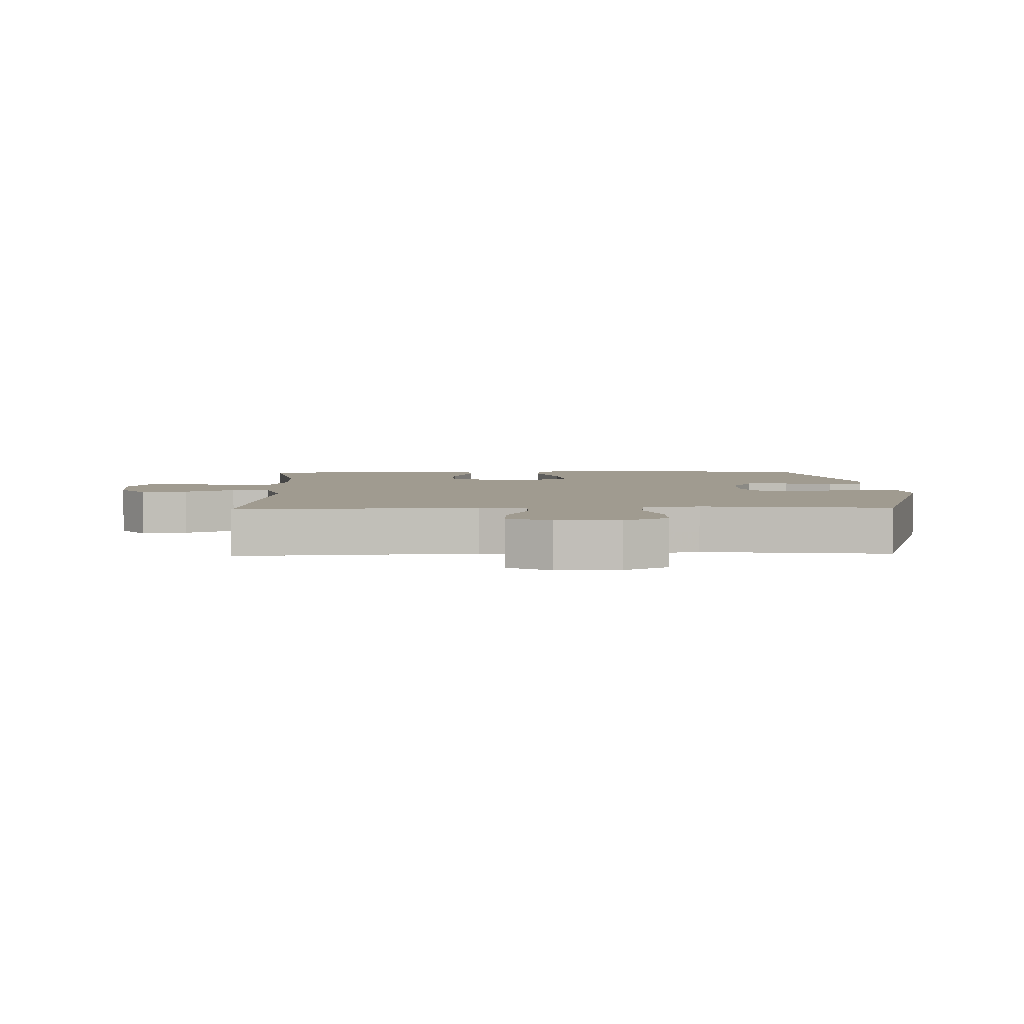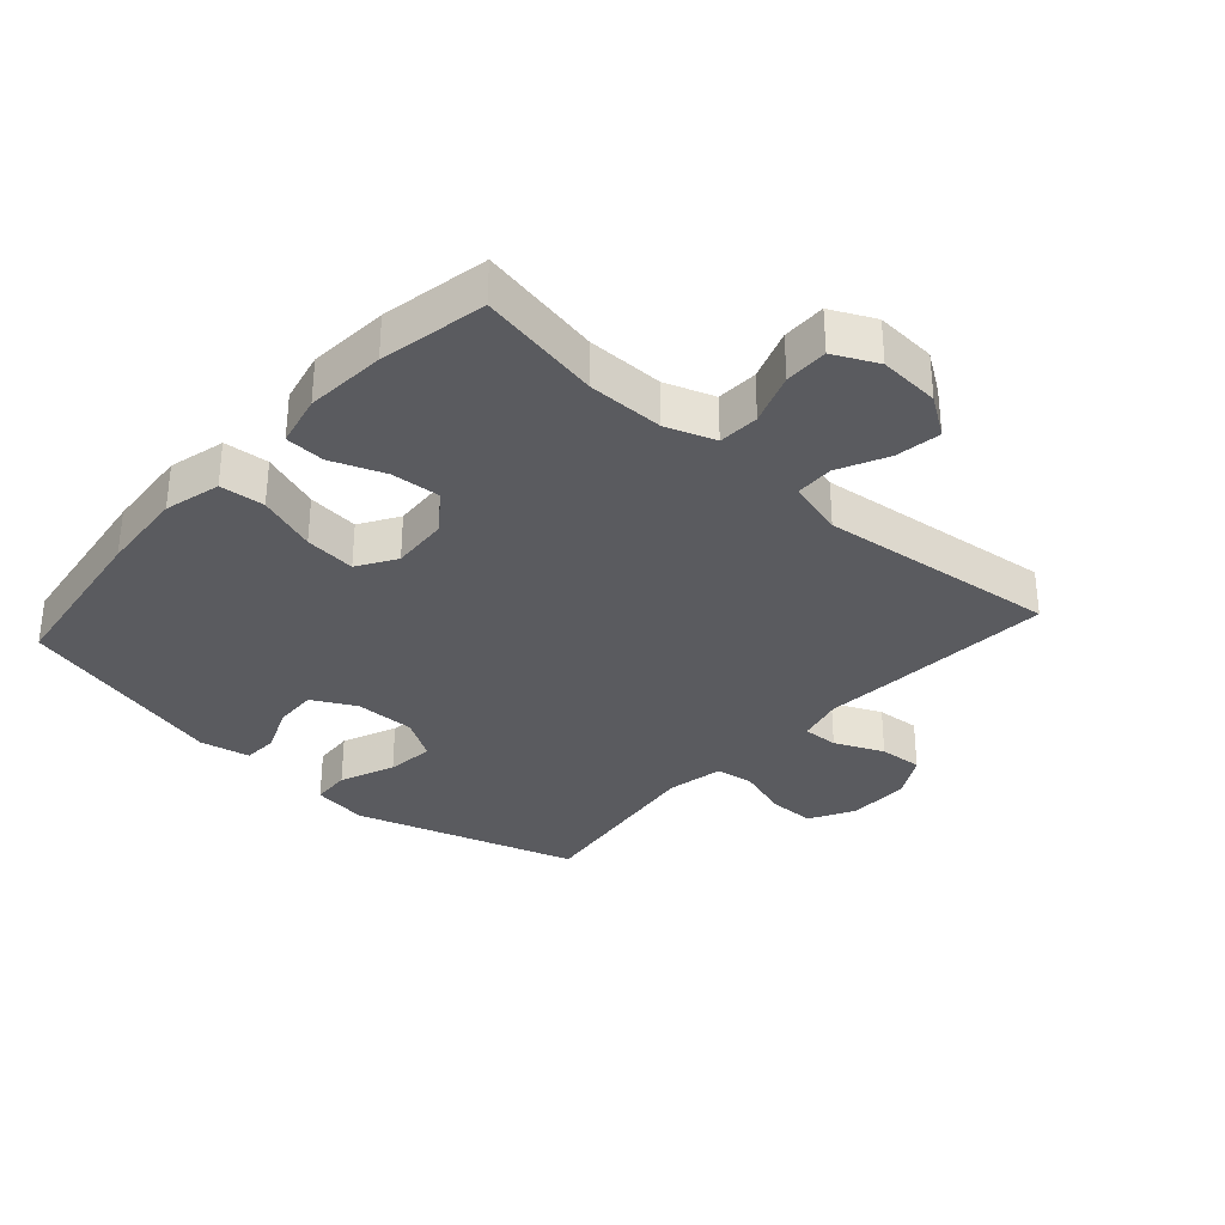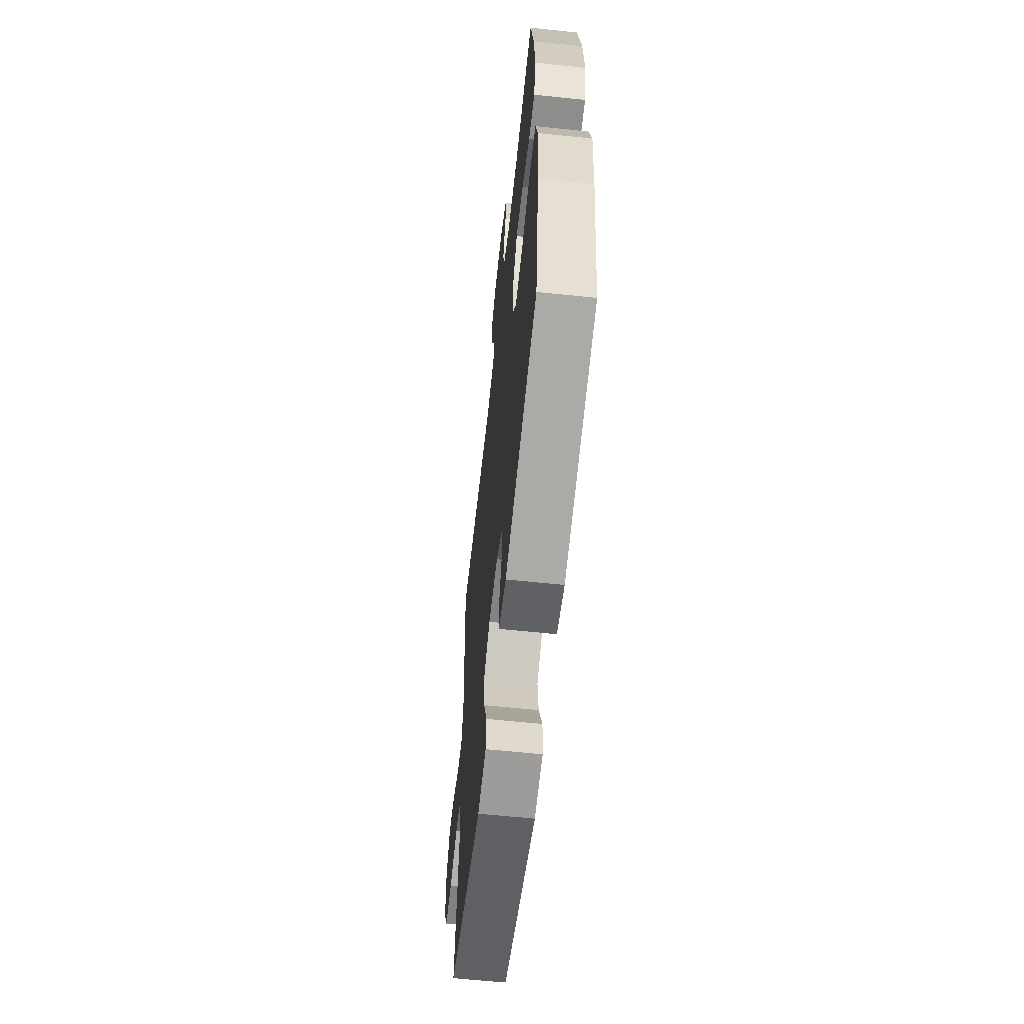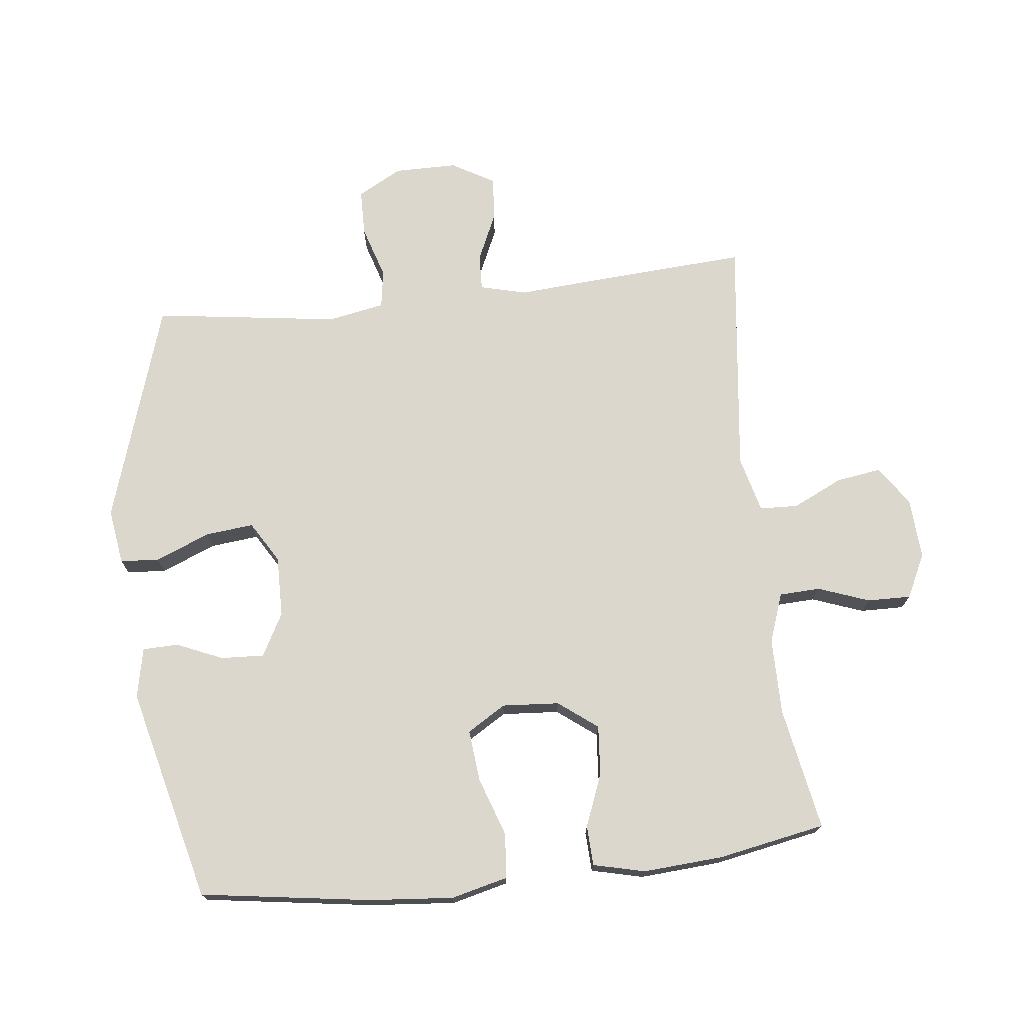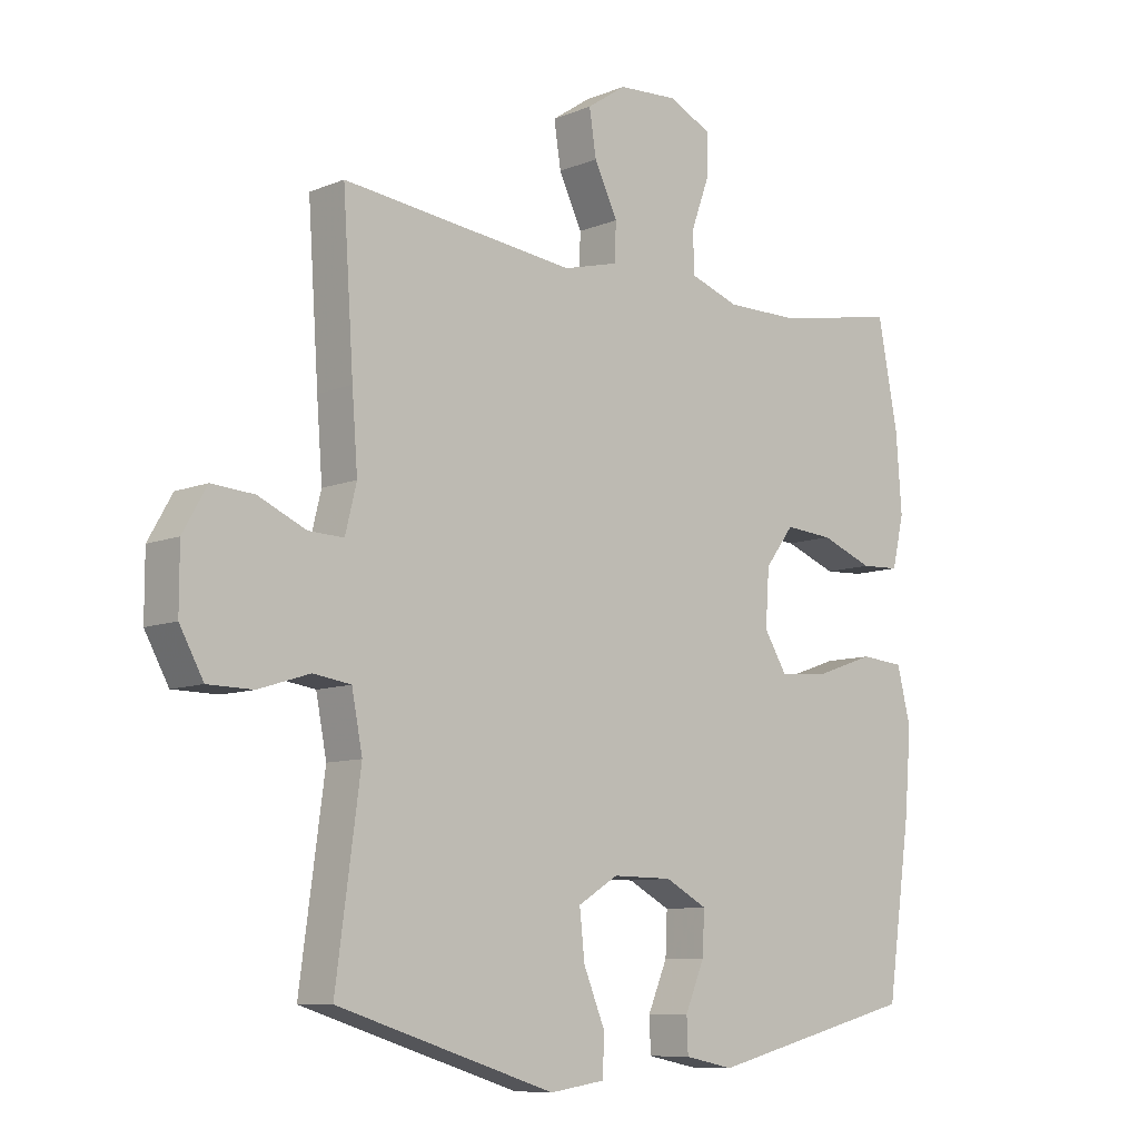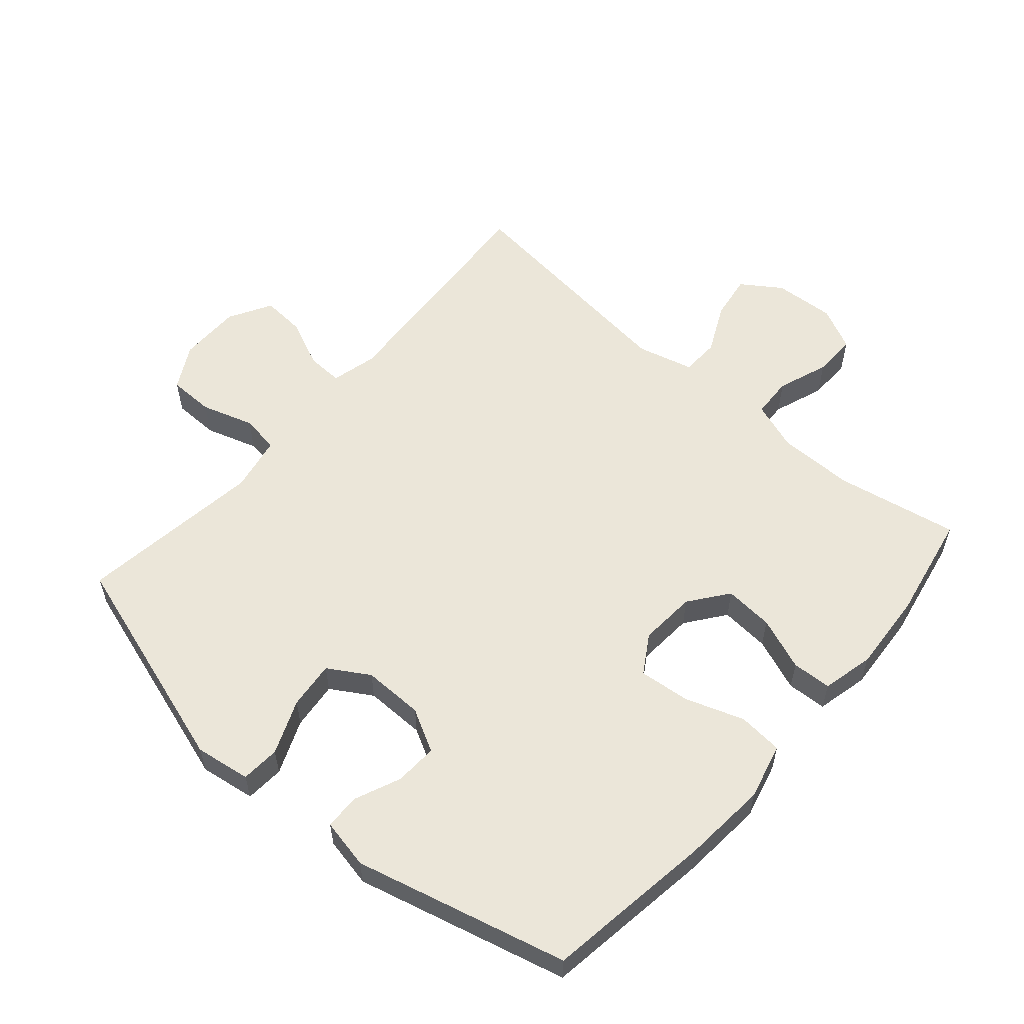
<metadata>
{"format":"obj","ext":"obj","renderer":"f3d","projection":"perspective","resolution":1024,"background":"white","views":[{"elev":4.2,"azim":87.9,"up":"+Y"},{"elev":-32.9,"azim":-42.0,"up":"+Y"},{"elev":-61.6,"azim":-96.1,"up":"+Z"},{"elev":73.0,"azim":-96.3,"up":"+Y"},{"elev":-9.0,"azim":137.2,"up":"+Z"},{"elev":57.0,"azim":-139.0,"up":"+Y"}]}
</metadata>
<code>
v 0.5 0.07 -0.5
v 0.153 0.07 -0.609
v 0.066 0.07 -0.596
v 0.062 0.07 -0.535
v 0.097 0.07 -0.45
v 0.105 0.07 -0.375
v 0.041 0.07 -0.336
v -0.054 0.07 -0.337
v -0.121 0.07 -0.373
v -0.118 0.07 -0.44
v -0.087 0.07 -0.513
v -0.089 0.07 -0.568
v -0.167 0.07 -0.584
v -0.5 0.07 -0.5
v -0.538 0.07 -0.235
v -0.549 0.07 -0.102
v -0.527 0.07 -0.014
v -0.457 0.07 -0.008
v -0.365 0.07 -0.04
v -0.285 0.07 -0.048
v -0.248 0.07 0.012
v -0.254 0.07 0.101
v -0.3 0.07 0.162
v -0.377 0.07 0.156
v -0.46 0.07 0.124
v -0.522 0.07 0.127
v -0.541 0.07 0.208
v -0.532 0.07 0.333
v -0.5 0.07 0.5
v -0.308 0.07 0.464
v -0.189 0.07 0.464
v -0.112 0.07 0.491
v -0.109 0.07 0.555
v -0.138 0.07 0.635
v -0.139 0.07 0.703
v -0.071 0.07 0.736
v 0.024 0.07 0.73
v 0.086 0.07 0.688
v 0.075 0.07 0.617
v 0.038 0.07 0.54
v 0.04 0.07 0.48
v 0.128 0.07 0.457
v 0.5 0.07 0.5
v 0.483 0.07 0.245
v 0.474 0.07 0.128
v 0.492 0.07 0.055
v 0.548 0.07 0.057
v 0.624 0.07 0.091
v 0.692 0.07 0.096
v 0.73 0.07 0.029
v 0.73 0.07 -0.069
v 0.692 0.07 -0.138
v 0.62 0.07 -0.139
v 0.538 0.07 -0.113
v 0.478 0.07 -0.122
v 0.461 0.07 -0.21
v 0.5 0 -0.5
v 0.153 0 -0.609
v 0.066 0 -0.596
v 0.062 0 -0.535
v 0.097 0 -0.45
v 0.105 0 -0.375
v 0.041 0 -0.336
v -0.054 0 -0.337
v -0.121 0 -0.373
v -0.118 0 -0.44
v -0.087 0 -0.513
v -0.089 0 -0.568
v -0.167 0 -0.584
v -0.5 0 -0.5
v -0.538 0 -0.235
v -0.549 0 -0.102
v -0.527 0 -0.014
v -0.457 0 -0.008
v -0.365 0 -0.04
v -0.285 0 -0.048
v -0.248 0 0.012
v -0.254 0 0.101
v -0.3 0 0.162
v -0.377 0 0.156
v -0.46 0 0.124
v -0.522 0 0.127
v -0.541 0 0.208
v -0.532 0 0.333
v -0.5 0 0.5
v -0.308 0 0.464
v -0.189 0 0.464
v -0.112 0 0.491
v -0.109 0 0.555
v -0.138 0 0.635
v -0.139 0 0.703
v -0.071 0 0.736
v 0.024 0 0.73
v 0.086 0 0.688
v 0.075 0 0.617
v 0.038 0 0.54
v 0.04 0 0.48
v 0.128 0 0.457
v 0.5 0 0.5
v 0.483 0 0.245
v 0.474 0 0.128
v 0.492 0 0.055
v 0.548 0 0.057
v 0.624 0 0.091
v 0.692 0 0.096
v 0.73 0 0.029
v 0.73 0 -0.069
v 0.692 0 -0.138
v 0.62 0 -0.139
v 0.538 0 -0.113
v 0.478 0 -0.122
v 0.461 0 -0.21
f 51 52 53 54
f 51 54 55
f 50 51 55
f 47 48 49 50
f 46 47 50 55
f 45 46 55 56
f 42 43 44 45
f 41 42 45 56
f 37 38 39 40
f 37 40 41
f 36 37 41
f 33 34 35 36
f 32 33 36 41
f 31 32 41 56
f 27 28 29 30
f 24 25 26 27
f 23 24 27 30
f 22 23 30 31
f 16 17 18 19
f 16 19 20
f 15 16 20
f 14 15 20
f 13 14 20 21
f 10 11 12 13
f 9 10 13 21
f 2 3 4 5
f 2 5 6
f 1 2 6
f 56 1 6 7
f 8 9 21 22
f 22 31 56
f 7 8 22 56
f 110 109 108 107
f 111 110 107
f 111 107 106
f 106 105 104 103
f 111 106 103 102
f 112 111 102 101
f 101 100 99 98
f 112 101 98 97
f 96 95 94 93
f 97 96 93
f 97 93 92
f 92 91 90 89
f 97 92 89 88
f 112 97 88 87
f 86 85 84 83
f 83 82 81 80
f 86 83 80 79
f 87 86 79 78
f 75 74 73 72
f 76 75 72
f 76 72 71
f 76 71 70
f 77 76 70 69
f 69 68 67 66
f 77 69 66 65
f 61 60 59 58
f 62 61 58
f 62 58 57
f 63 62 57 112
f 78 77 65 64
f 112 87 78
f 112 78 64 63
f 1 57 58 2
f 2 58 59 3
f 3 59 60 4
f 4 60 61 5
f 5 61 62 6
f 6 62 63 7
f 7 63 64 8
f 8 64 65 9
f 9 65 66 10
f 10 66 67 11
f 11 67 68 12
f 12 68 69 13
f 13 69 70 14
f 14 70 71 15
f 15 71 72 16
f 16 72 73 17
f 17 73 74 18
f 18 74 75 19
f 19 75 76 20
f 20 76 77 21
f 21 77 78 22
f 22 78 79 23
f 23 79 80 24
f 24 80 81 25
f 25 81 82 26
f 26 82 83 27
f 27 83 84 28
f 28 84 85 29
f 29 85 86 30
f 30 86 87 31
f 31 87 88 32
f 32 88 89 33
f 33 89 90 34
f 34 90 91 35
f 35 91 92 36
f 36 92 93 37
f 37 93 94 38
f 38 94 95 39
f 39 95 96 40
f 40 96 97 41
f 41 97 98 42
f 42 98 99 43
f 43 99 100 44
f 44 100 101 45
f 45 101 102 46
f 46 102 103 47
f 47 103 104 48
f 48 104 105 49
f 49 105 106 50
f 50 106 107 51
f 51 107 108 52
f 52 108 109 53
f 53 109 110 54
f 54 110 111 55
f 55 111 112 56
f 56 112 57 1

</code>
